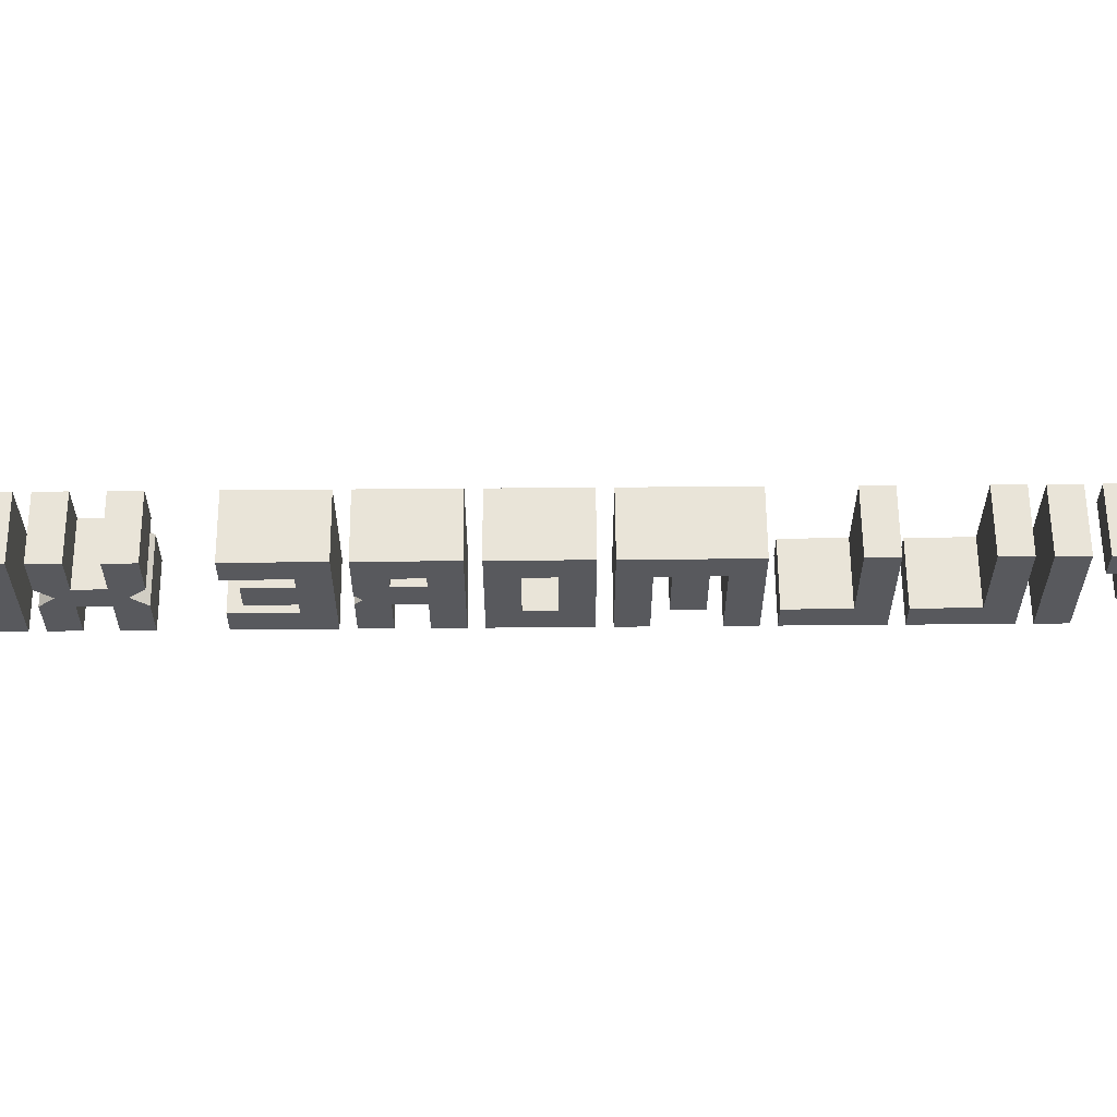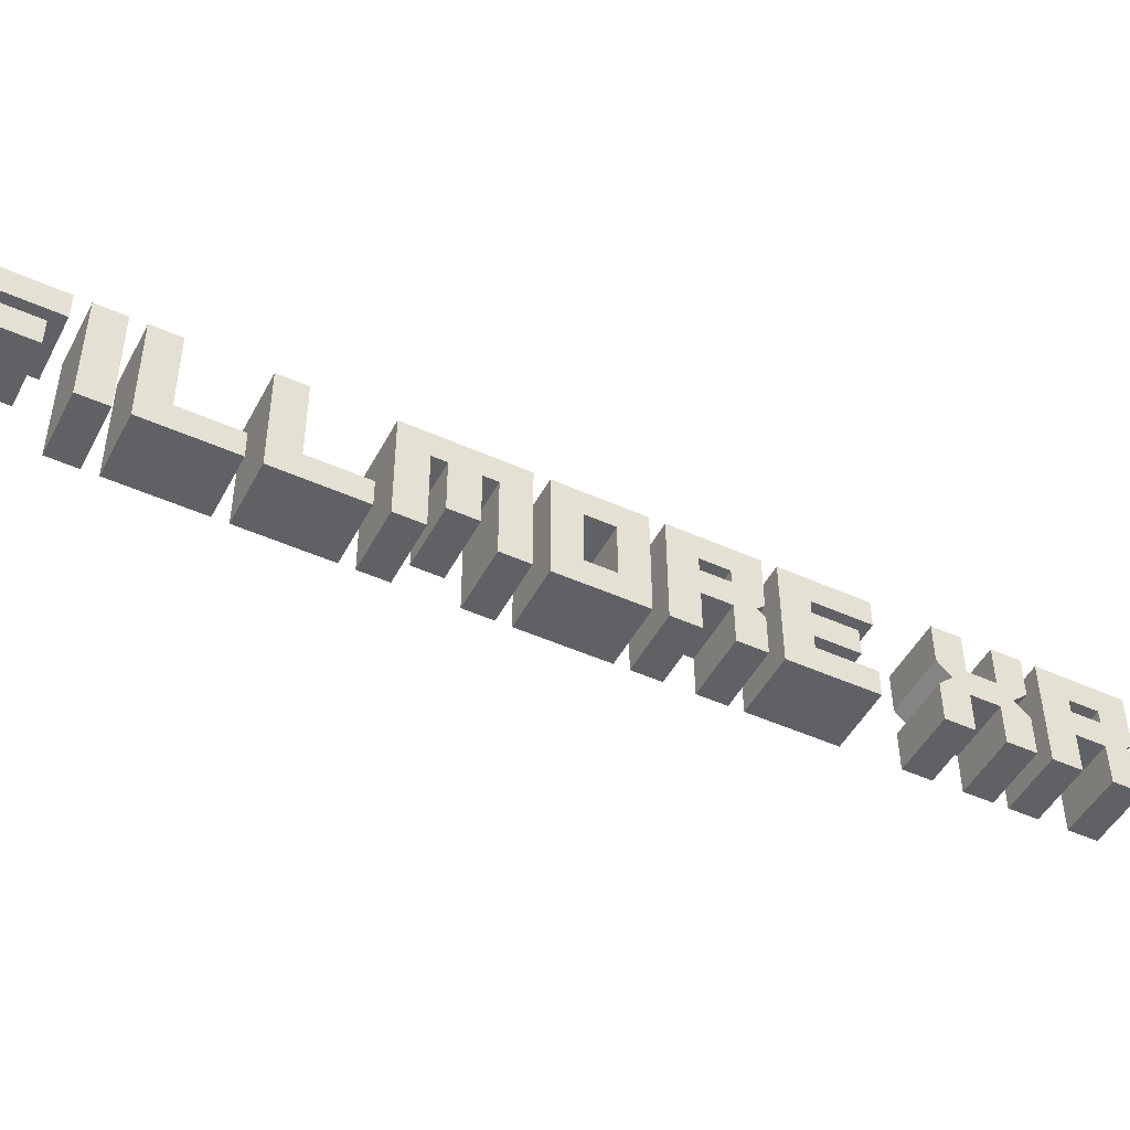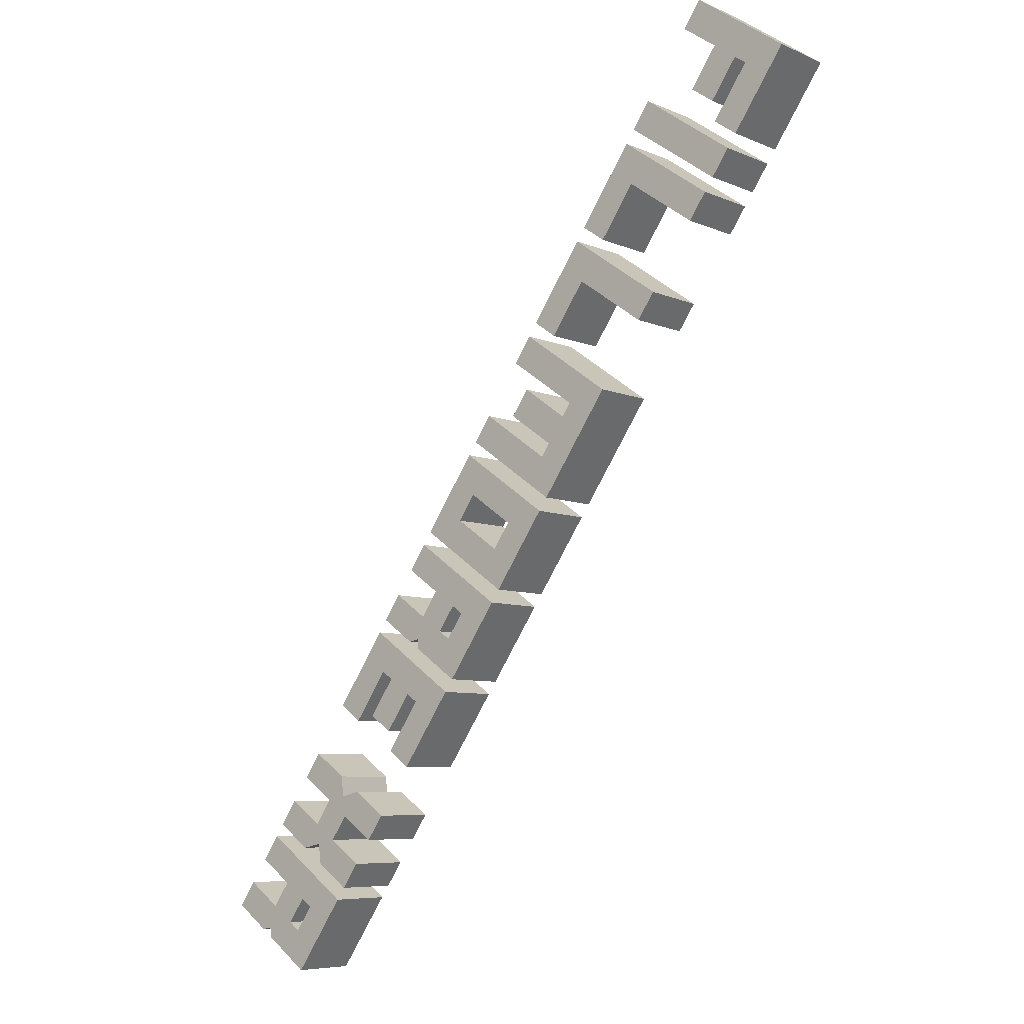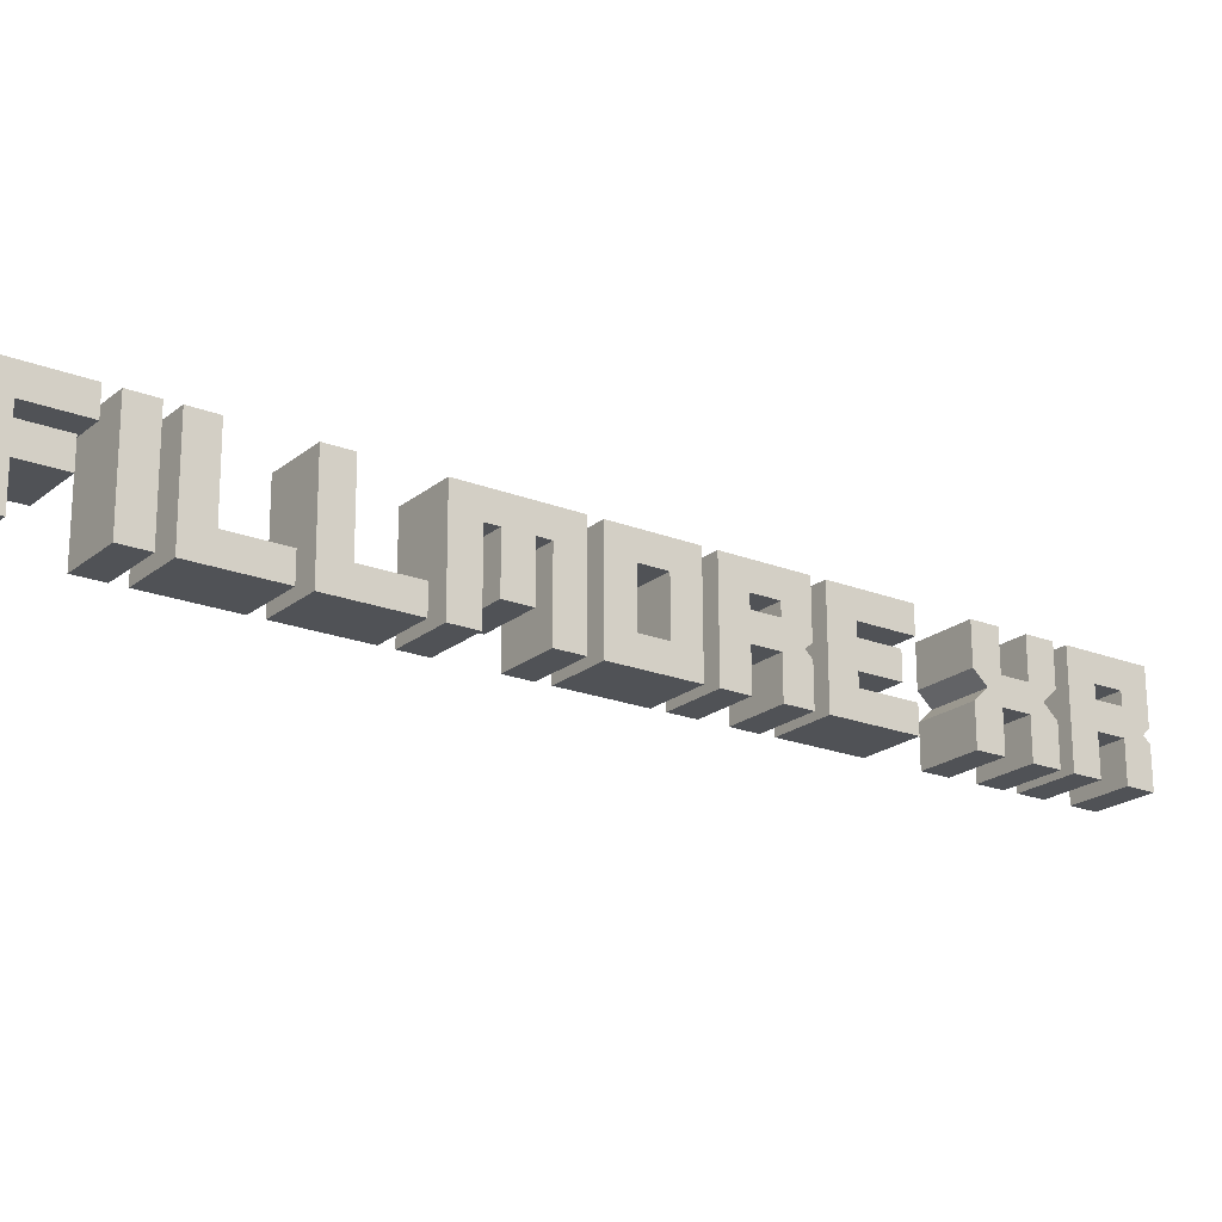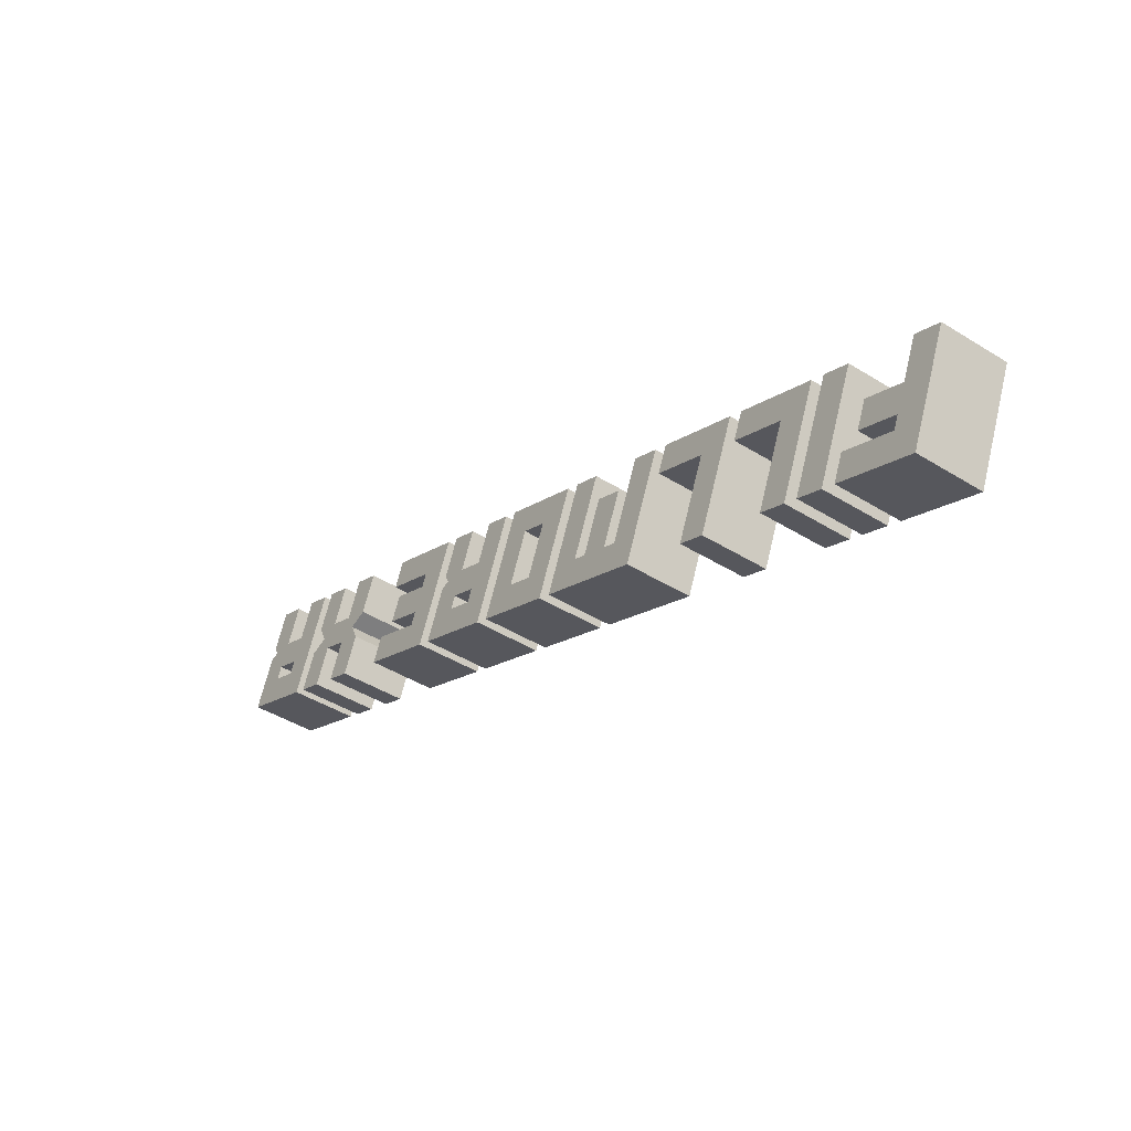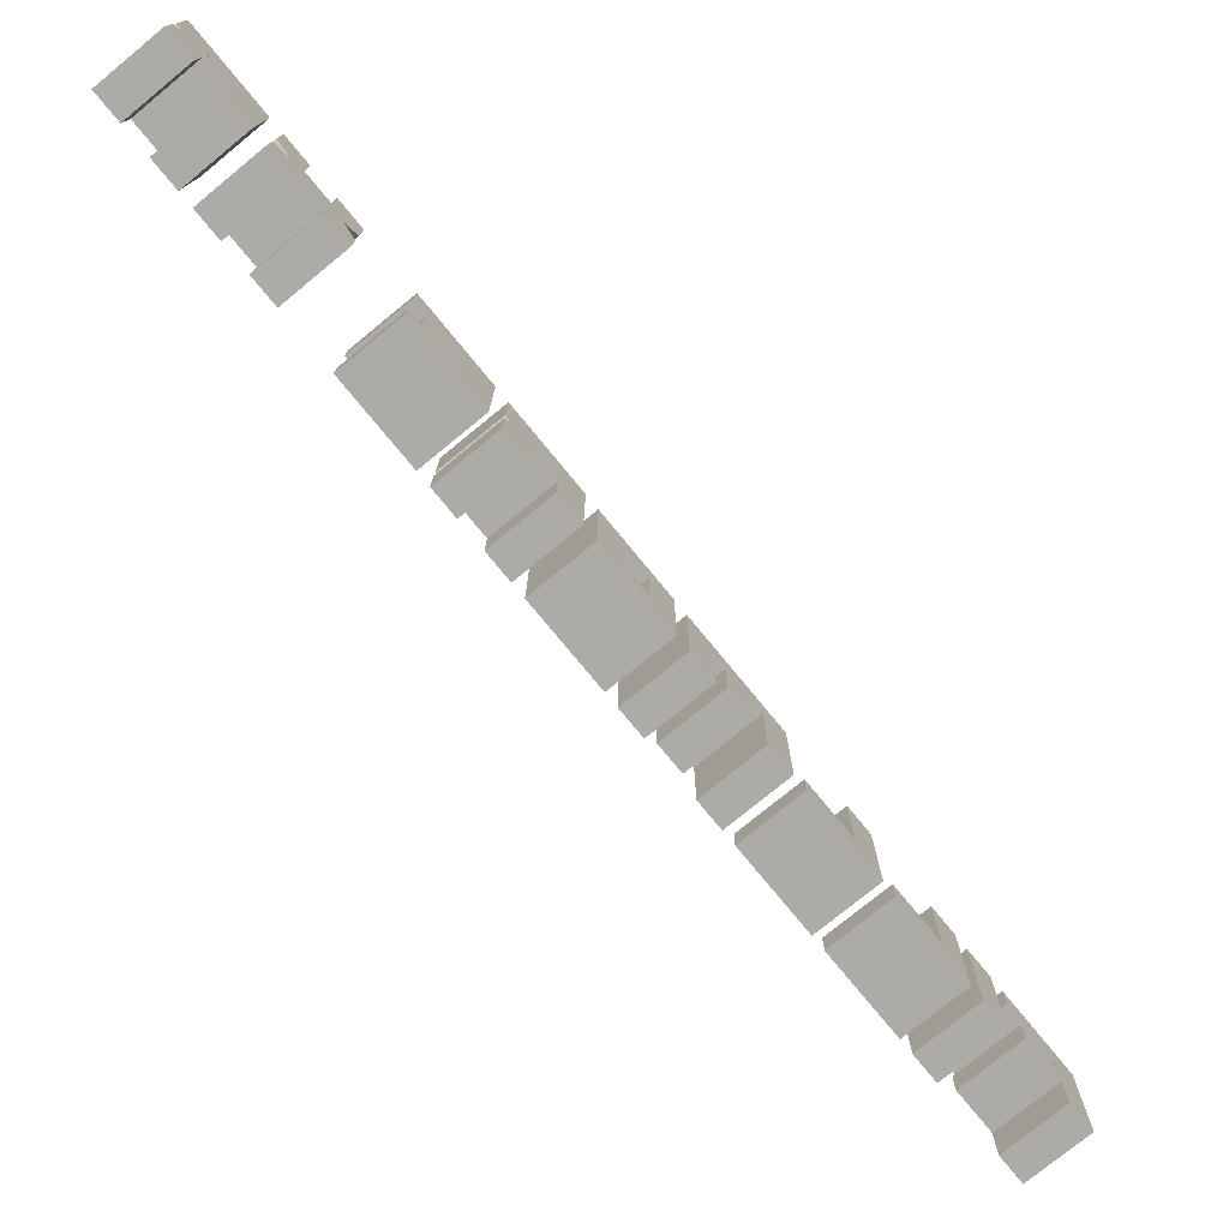
<metadata>
{"format":"obj","ext":"obj","renderer":"f3d","projection":"perspective","resolution":1024,"background":"white","views":[{"elev":59.6,"azim":-125.0,"up":"+Y"},{"elev":-47.8,"azim":28.6,"up":"+Y"},{"elev":40.2,"azim":141.3,"up":"+Z"},{"elev":-20.6,"azim":19.9,"up":"+Y"},{"elev":65.5,"azim":-166.4,"up":"+Z"},{"elev":-76.5,"azim":-175.1,"up":"+Y"}]}
</metadata>
<code>
o Curve
v 3.522 16.74 3.614
v 3.495 21.98 3.596
v 5.919 21.98 0.06835
v 5.925 20.67 0.07306
v 4.309 20.67 2.425
v 4.313 20.02 2.427
v 5.524 20.02 0.6645
v 5.531 18.71 0.6692
v 4.32 18.71 2.432
v 4.33 16.75 2.439
v 3.522 16.75 3.614
v 6.138 16.76 5.412
v 6.111 22.01 5.393
v 8.534 22.01 1.866
v 8.541 20.69 1.871
v 6.925 20.69 4.222
v 6.929 20.04 4.225
v 8.14 20.04 2.462
v 8.147 18.73 2.467
v 6.936 18.73 4.229
v 6.946 16.77 4.236
v 6.138 16.77 5.412
f 1 2 11
f 11 2 5
f 5 2 3
f 5 3 4
f 11 5 6
f 11 6 9
f 9 6 7
f 9 7 8
f 11 9 10
f 12 22 13
f 22 16 13
f 16 14 13
f 16 15 14
f 22 17 16
f 22 20 17
f 20 18 17
f 20 19 18
f 22 21 20
f 11 10 21 22
f 2 1 12 13
f 5 4 15 16
f 7 6 17 18
f 10 9 20 21
f 1 11 22 12
f 4 3 14 15
f 9 8 19 20
f 8 7 18 19
f 3 2 13 14
f 6 5 16 17
o Curve.001
v 6.349 16.74 -0.4994
v 6.322 21.98 -0.5182
v 7.13 21.98 -1.694
v 7.157 16.75 -1.675
v 6.349 16.75 -0.4994
v 8.965 16.76 1.298
v 8.938 22.01 1.279
v 9.746 22.01 0.1037
v 9.773 16.77 0.1225
v 8.965 16.77 1.298
f 23 24 27
f 27 24 25
f 27 25 26
f 28 32 29
f 32 30 29
f 32 31 30
f 24 23 28 29
f 27 26 31 32
f 23 27 32 28
f 26 25 30 31
f 25 24 29 30
o Curve.002
v 7.562 16.74 -2.264
v 7.534 21.98 -2.283
v 8.342 21.98 -3.459
v 8.363 18.05 -3.445
v 9.979 18.05 -5.796
v 9.986 16.74 -5.792
v 10.18 16.76 -0.4667
v 10.15 22.01 -0.4855
v 10.96 22.01 -1.661
v 10.98 18.07 -1.647
v 12.59 18.07 -3.999
v 12.6 16.76 -3.994
f 33 34 35
f 33 35 36
f 33 36 37
f 33 37 38
f 39 41 40
f 39 42 41
f 39 43 42
f 39 44 43
f 38 37 43 44
f 37 36 42 43
f 36 35 41 42
f 35 34 40 41
f 34 33 39 40
f 33 38 44 39
o Curve.003
v 10.39 16.74 -6.378
v 10.36 21.98 -6.397
v 11.17 21.98 -7.573
v 11.19 18.05 -7.559
v 12.81 18.05 -9.91
v 12.81 16.74 -9.905
v 13 16.76 -4.58
v 12.98 22.01 -4.599
v 13.79 22.01 -5.775
v 13.81 18.07 -5.761
v 15.42 18.07 -8.112
v 15.43 16.76 -8.108
f 45 46 47
f 45 47 48
f 45 48 49
f 45 49 50
f 51 53 52
f 51 54 53
f 51 55 54
f 51 56 55
f 50 49 55 56
f 49 48 54 55
f 48 47 53 54
f 47 46 52 53
f 46 45 51 52
f 45 50 56 51
o Curve.004
v 13.22 16.74 -10.49
v 13.19 21.98 -10.51
v 16.42 21.98 -15.21
v 16.45 16.75 -15.19
v 15.64 16.75 -14.02
v 15.62 20.67 -14.03
v 15.21 20.67 -13.44
v 15.23 18.05 -13.43
v 14.42 18.05 -12.26
v 14.41 20.67 -12.27
v 14 20.67 -11.68
v 14.02 16.74 -11.67
v 15.83 16.76 -8.694
v 15.8 22.01 -8.713
v 19.03 22.01 -13.41
v 19.06 16.77 -13.39
v 18.25 16.77 -12.22
v 18.23 20.69 -12.23
v 17.83 20.69 -11.65
v 17.84 18.07 -11.64
v 17.04 18.07 -10.46
v 17.02 20.69 -10.47
v 16.62 20.69 -9.884
v 16.64 16.76 -9.87
f 57 58 67
f 67 58 59
f 67 59 66
f 66 59 63
f 63 59 62
f 62 59 60
f 57 67 68
f 65 66 63
f 65 63 64
f 61 62 60
f 69 79 70
f 79 71 70
f 79 78 71
f 78 75 71
f 75 74 71
f 74 72 71
f 69 80 79
f 77 75 78
f 77 76 75
f 73 72 74
f 57 68 80 69
f 61 60 72 73
f 58 57 69 70
f 65 64 76 77
f 68 67 79 80
f 59 58 70 71
f 64 63 75 76
f 66 65 77 78
f 67 66 78 79
f 60 59 71 72
f 62 61 73 74
f 63 62 74 75
o Curve.005
v 16.85 16.74 -15.78
v 16.82 21.98 -15.8
v 19.25 21.98 -19.33
v 19.27 16.75 -19.31
v 16.85 16.75 -15.78
v 18.46 18.05 -18.14
v 18.44 20.67 -18.14
v 17.64 20.67 -16.97
v 17.65 18.05 -16.96
v 19.47 16.76 -13.98
v 19.44 22.01 -14
v 21.86 22.01 -17.53
v 21.89 16.77 -17.51
v 19.47 16.77 -13.98
v 21.07 18.07 -16.34
v 21.06 20.69 -16.35
v 20.25 20.69 -15.17
v 20.27 18.07 -15.16
f 81 82 85
f 85 82 88
f 88 82 83
f 88 83 87
f 87 83 84
f 85 88 89
f 86 87 84
f 85 89 86
f 85 86 84
f 90 94 91
f 94 97 91
f 97 92 91
f 97 96 92
f 96 93 92
f 94 98 97
f 95 93 96
f 94 95 98
f 94 93 95
f 84 83 92 93
f 82 81 90 91
f 85 84 93 94
f 88 87 96 97
f 81 85 94 90
f 89 88 97 98
f 86 89 98 95
f 83 82 91 92
f 87 86 95 96
o Curve.006
v 19.68 16.74 -19.9
v 19.65 21.98 -19.91
v 22.07 21.98 -23.44
v 22.09 19.36 -23.43
v 22.09 19.36 -23.43
v 21.89 19.04 -23.14
v 22.09 18.71 -23.43
v 22.1 16.74 -23.43
v 21.3 16.74 -22.25
v 21.29 18.71 -22.26
v 20.48 18.71 -21.08
v 20.49 16.75 -21.07
v 19.68 16.75 -19.9
v 21.27 20.02 -22.26
v 21.27 20.67 -22.26
v 20.46 20.67 -21.08
v 20.47 20.02 -21.08
v 22.29 16.76 -18.1
v 22.27 22.01 -18.12
v 24.69 22.01 -21.64
v 24.7 19.38 -21.63
v 24.7 19.38 -21.63
v 24.5 19.06 -21.34
v 24.71 18.73 -21.63
v 24.72 16.76 -21.63
v 23.91 16.76 -20.45
v 23.9 18.73 -20.46
v 23.09 18.73 -19.28
v 23.1 16.77 -19.28
v 22.29 16.77 -18.1
v 23.89 20.04 -20.46
v 23.89 20.69 -20.46
v 23.08 20.69 -19.28
v 23.08 20.04 -19.28
f 99 100 111
f 111 100 114
f 114 100 101
f 114 101 113
f 113 101 102
f 111 114 115
f 112 113 102
f 111 115 109
f 109 115 112
f 109 112 103
f 103 112 102
f 109 103 104
f 109 104 108
f 108 104 105
f 111 109 110
f 107 108 105
f 107 105 106
f 116 128 117
f 128 131 117
f 131 118 117
f 131 130 118
f 130 119 118
f 128 132 131
f 129 119 130
f 128 126 132
f 126 129 132
f 126 120 129
f 120 119 129
f 126 121 120
f 126 125 121
f 125 122 121
f 128 127 126
f 124 122 125
f 124 123 122
f 109 108 125 126
f 107 106 123 124
f 102 101 118 119
f 112 115 132 129
f 106 105 122 123
f 115 114 131 132
f 105 104 121 122
f 113 112 129 130
f 111 110 127 128
f 101 100 117 118
f 103 102 119 120
f 110 109 126 127
f 114 113 130 131
f 100 99 116 117
f 108 107 124 125
f 104 103 120 121
f 99 111 128 116
o Curve.007
v 22.5 16.74 -24.01
v 22.48 21.98 -24.03
v 24.9 21.98 -27.56
v 24.91 20.67 -27.55
v 23.29 20.67 -25.2
v 23.3 20.02 -25.2
v 24.51 20.02 -26.96
v 24.51 18.71 -26.95
v 23.3 18.71 -25.19
v 23.31 18.06 -25.19
v 24.92 18.06 -27.54
v 24.93 16.75 -27.54
v 22.5 16.75 -24.01
v 25.12 16.76 -22.21
v 25.09 22.01 -22.23
v 27.52 22.01 -25.76
v 27.52 20.69 -25.75
v 25.91 20.69 -23.4
v 25.91 20.04 -23.4
v 27.12 20.04 -25.16
v 27.13 18.73 -25.16
v 25.92 18.73 -23.39
v 25.92 18.08 -23.39
v 27.54 18.08 -25.74
v 27.54 16.77 -25.74
v 25.12 16.77 -22.21
f 133 134 145
f 145 134 137
f 137 134 135
f 137 135 136
f 145 137 138
f 145 138 141
f 141 138 139
f 141 139 140
f 145 141 142
f 145 142 143
f 145 143 144
f 146 158 147
f 158 150 147
f 150 148 147
f 150 149 148
f 158 151 150
f 158 154 151
f 154 152 151
f 154 153 152
f 158 155 154
f 158 156 155
f 158 157 156
f 136 135 148 149
f 133 145 158 146
f 140 139 152 153
f 138 137 150 151
f 142 141 154 155
f 143 142 155 156
f 135 134 147 148
f 145 144 157 158
f 139 138 151 152
f 137 136 149 150
f 144 143 156 157
f 134 133 146 147
f 141 140 153 154
o Curve.008
v 26.54 16.74 -29.89
v 26.53 18.71 -29.89
v 26.93 19.36 -30.48
v 26.53 20.02 -29.9
v 26.52 21.98 -29.9
v 27.32 21.98 -31.08
v 27.33 20.02 -31.07
v 28.14 20.02 -32.25
v 28.13 21.98 -32.26
v 28.94 21.98 -33.43
v 28.95 20.02 -33.42
v 28.55 19.37 -32.84
v 28.96 18.71 -33.42
v 28.97 16.75 -33.41
v 28.16 16.75 -32.24
v 28.15 18.71 -32.24
v 27.34 18.71 -31.07
v 27.35 16.75 -31.06
v 26.54 16.75 -29.89
v 29.16 16.76 -28.09
v 29.15 18.73 -28.09
v 29.55 19.38 -28.68
v 29.14 20.04 -28.1
v 29.13 22.01 -28.11
v 29.94 22.01 -29.28
v 29.95 20.04 -29.28
v 30.76 20.04 -30.45
v 30.75 22.01 -30.46
v 31.56 22.01 -31.63
v 31.57 20.04 -31.63
v 31.17 19.39 -31.04
v 31.57 18.73 -31.62
v 31.58 16.77 -31.61
v 30.77 16.77 -30.44
v 30.76 18.73 -30.45
v 29.96 18.73 -29.27
v 29.97 16.77 -29.26
v 29.16 16.77 -28.09
f 162 163 164
f 162 164 165
f 166 167 168
f 166 168 169
f 162 165 166
f 162 166 169
f 162 169 170
f 161 162 170
f 161 170 171
f 160 161 171
f 160 171 175
f 175 171 174
f 174 171 172
f 159 160 177
f 177 160 175
f 177 175 176
f 173 174 172
f 181 183 182
f 181 184 183
f 185 187 186
f 185 188 187
f 181 185 184
f 181 188 185
f 181 189 188
f 180 189 181
f 180 190 189
f 179 190 180
f 179 194 190
f 194 193 190
f 193 191 190
f 178 196 179
f 196 194 179
f 196 195 194
f 192 191 193
f 168 167 186 187
f 163 162 181 182
f 162 161 180 181
f 175 174 193 194
f 177 176 195 196
f 169 168 187 188
f 164 163 182 183
f 176 175 194 195
f 171 170 189 190
f 174 173 192 193
f 166 165 184 185
f 172 171 190 191
f 165 164 183 184
f 161 160 179 180
f 173 172 191 192
f 160 159 178 179
f 167 166 185 186
f 159 177 196 178
f 170 169 188 189
o Curve.009
v 29.37 16.74 -34
v 29.34 21.98 -34.02
v 31.77 21.98 -37.55
v 31.78 19.36 -37.54
v 31.78 19.36 -37.53
v 31.58 19.04 -37.24
v 31.79 18.71 -37.54
v 31.8 16.74 -37.53
v 30.99 16.74 -36.35
v 30.98 18.71 -36.36
v 30.17 18.71 -35.18
v 30.18 16.75 -35.18
v 29.37 16.75 -34
v 30.97 20.02 -36.36
v 30.97 20.67 -36.36
v 30.16 20.67 -35.19
v 30.16 20.02 -35.19
v 31.99 16.76 -32.2
v 31.96 22.01 -32.22
v 34.38 22.01 -35.75
v 34.4 19.38 -35.74
v 34.39 19.38 -35.74
v 34.2 19.06 -35.44
v 34.4 18.73 -35.74
v 34.41 16.76 -35.73
v 33.6 16.76 -34.56
v 33.59 18.73 -34.56
v 32.79 18.73 -33.39
v 32.8 16.77 -33.38
v 31.99 16.77 -32.2
v 33.58 20.04 -34.56
v 33.58 20.69 -34.57
v 32.77 20.69 -33.39
v 32.78 20.04 -33.39
f 197 198 209
f 209 198 212
f 212 198 199
f 212 199 211
f 211 199 200
f 209 212 213
f 210 211 200
f 209 213 207
f 207 213 210
f 207 210 201
f 201 210 200
f 207 201 202
f 207 202 206
f 206 202 203
f 209 207 208
f 205 206 203
f 205 203 204
f 214 226 215
f 226 229 215
f 229 216 215
f 229 228 216
f 228 217 216
f 226 230 229
f 227 217 228
f 226 224 230
f 224 227 230
f 224 218 227
f 218 217 227
f 224 219 218
f 224 223 219
f 223 220 219
f 226 225 224
f 222 220 223
f 222 221 220
f 199 198 215 216
f 201 200 217 218
f 208 207 224 225
f 212 211 228 229
f 198 197 214 215
f 206 205 222 223
f 202 201 218 219
f 197 209 226 214
f 207 206 223 224
f 205 204 221 222
f 200 199 216 217
f 210 213 230 227
f 204 203 220 221
f 213 212 229 230
f 203 202 219 220
f 211 210 227 228
f 209 208 225 226

</code>
